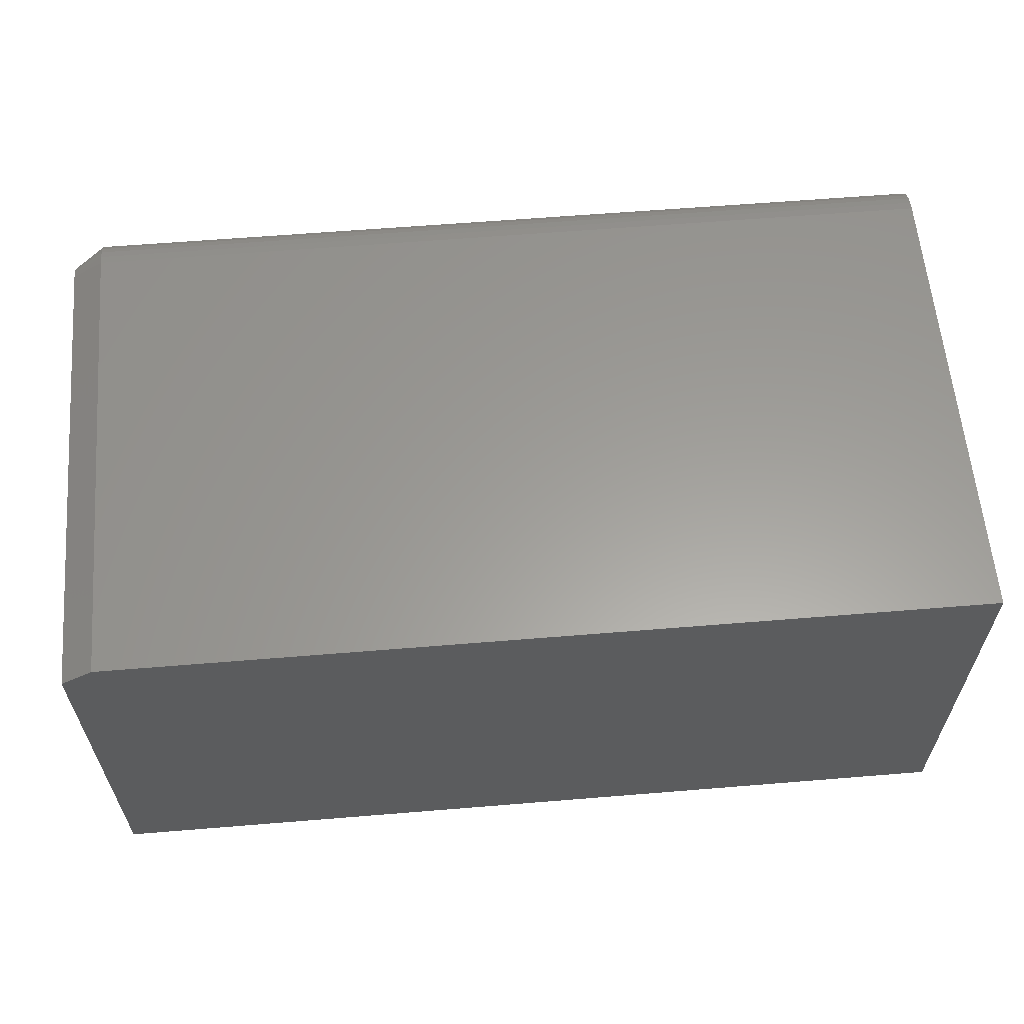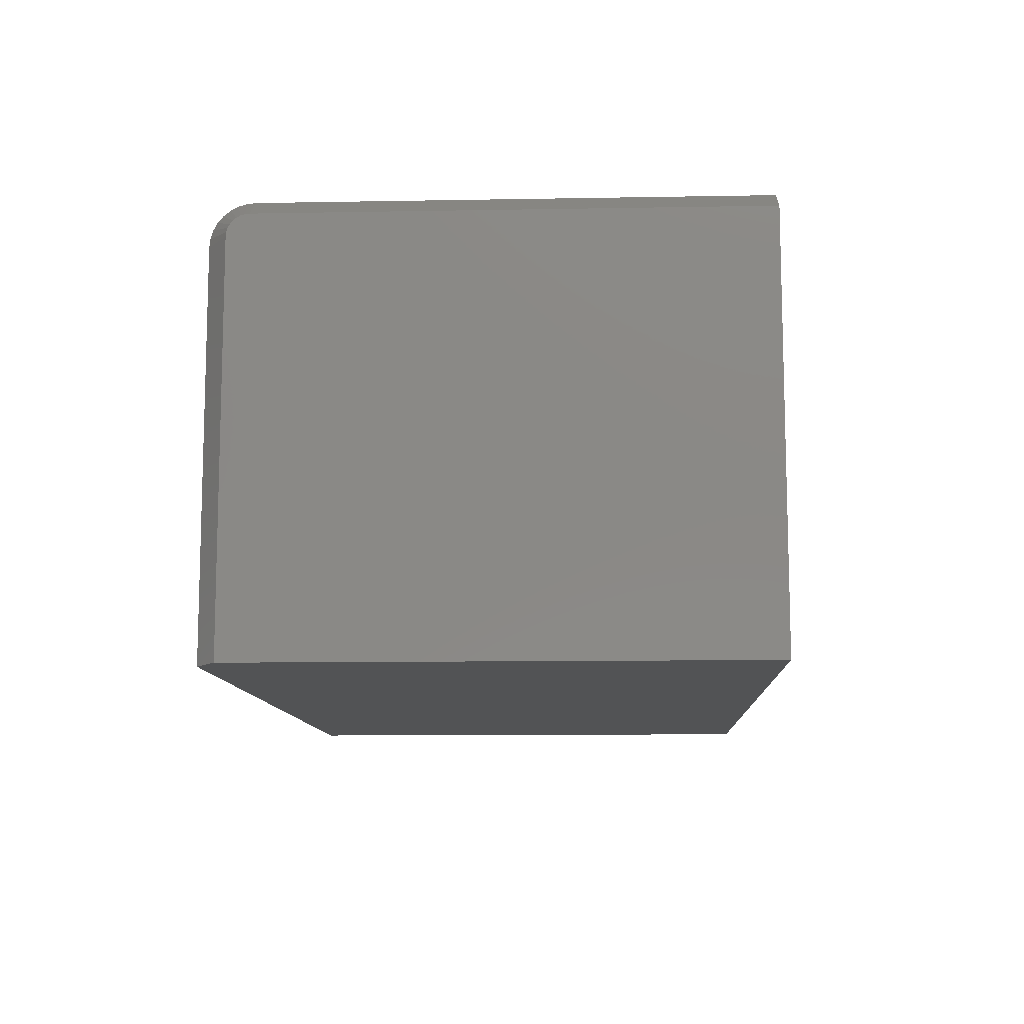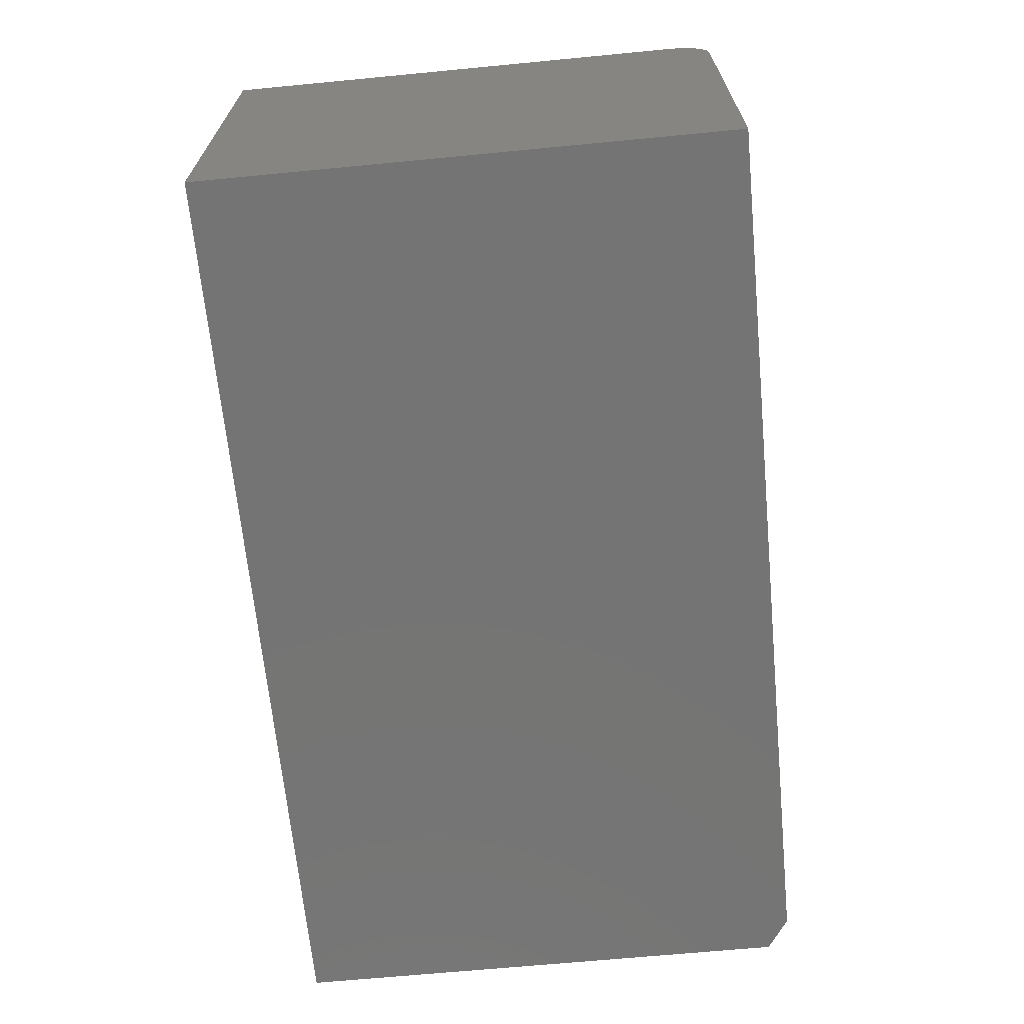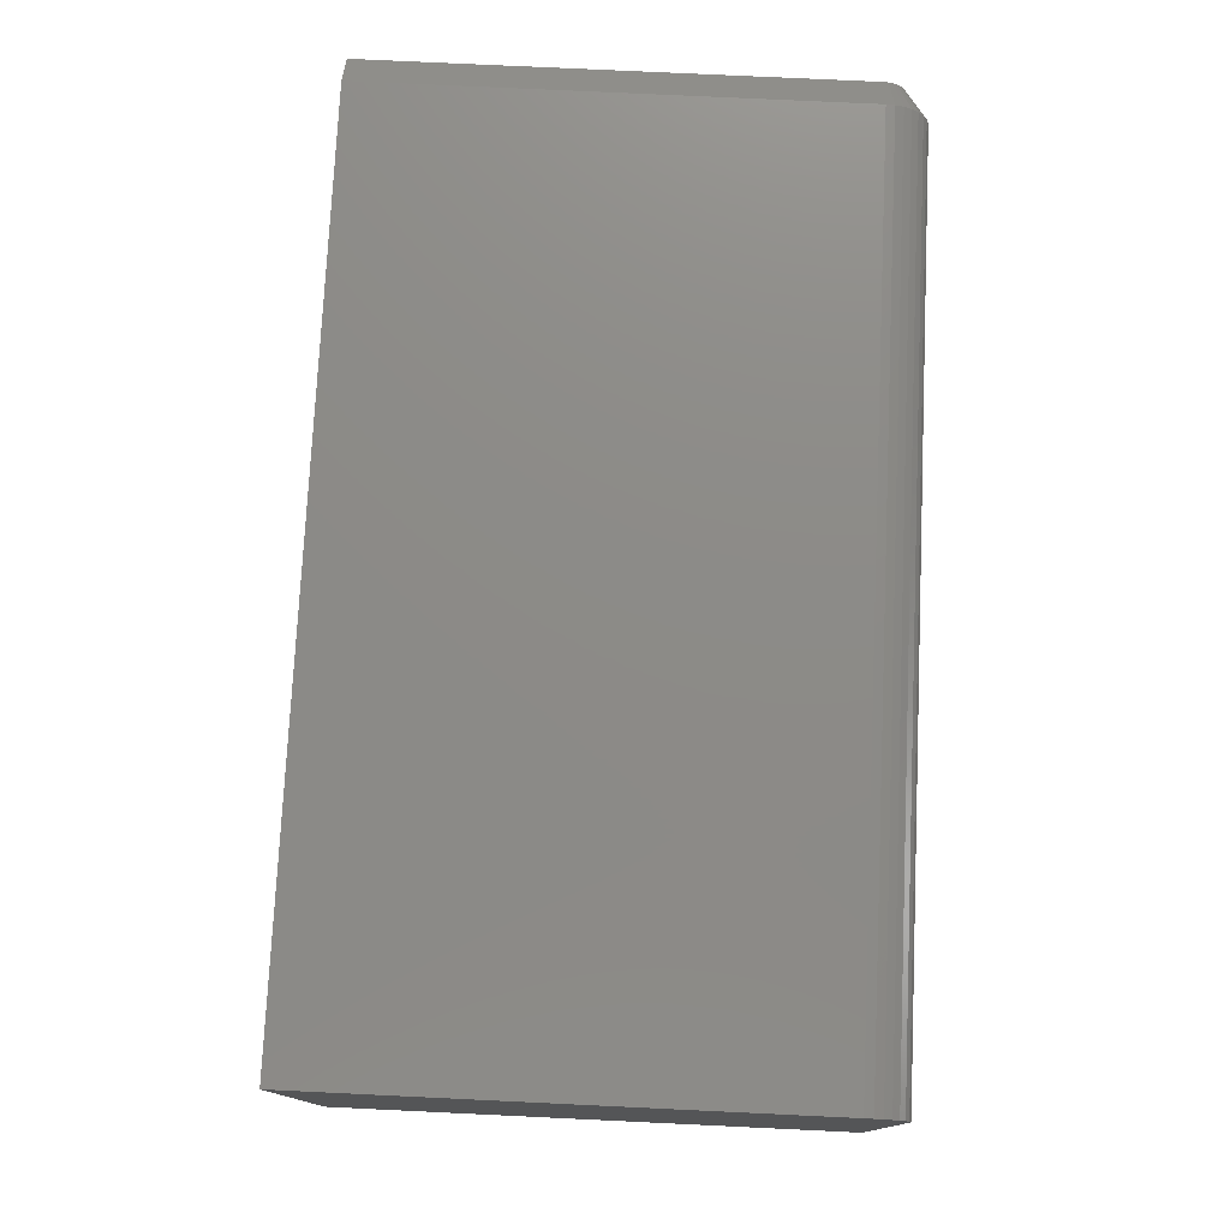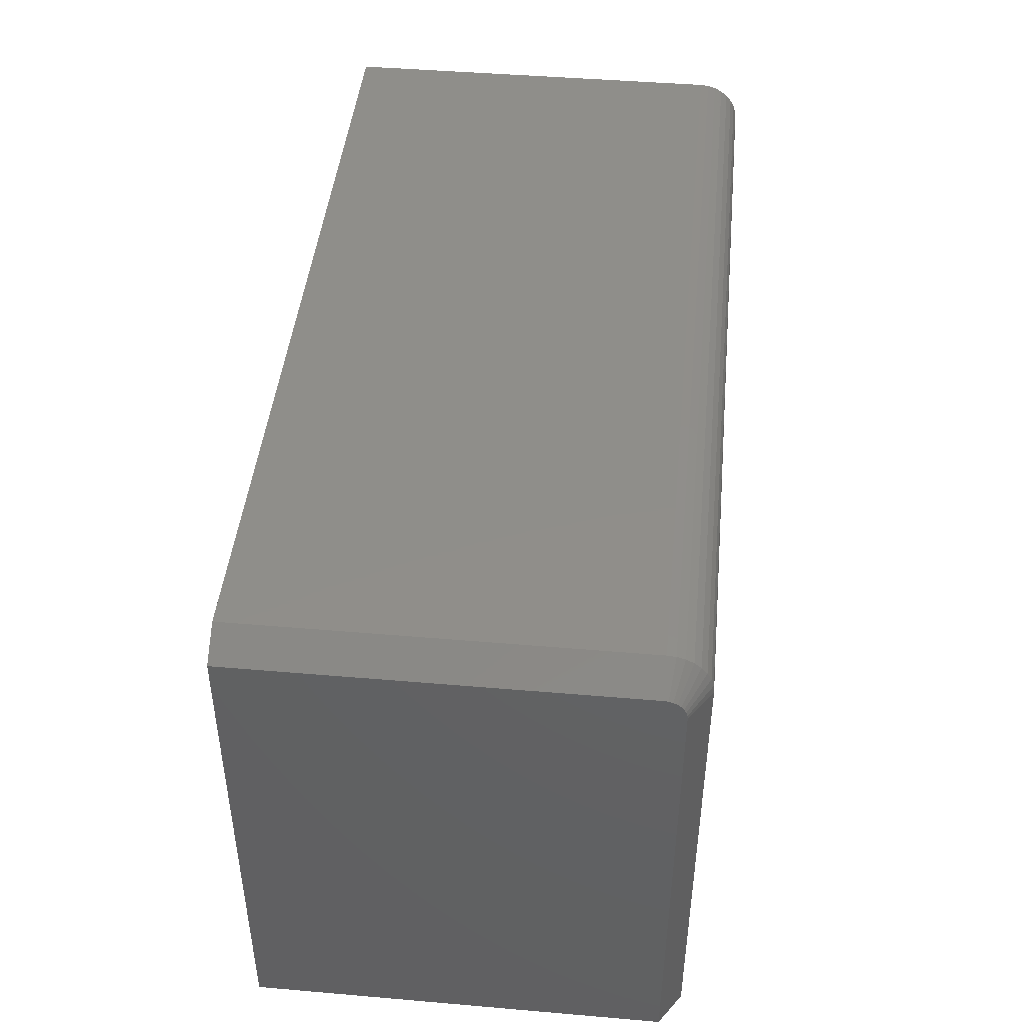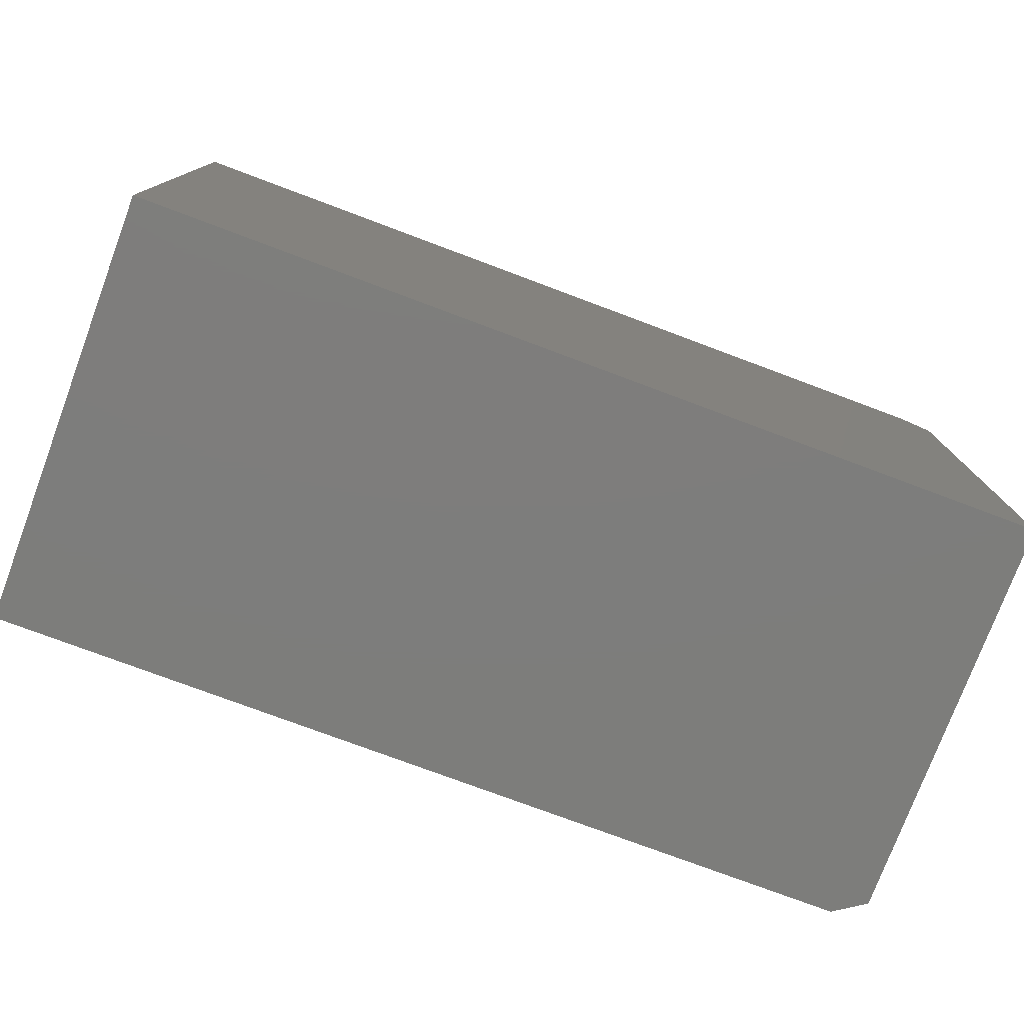
<metadata>
{"format":"stl","ext":"stl","renderer":"f3d","projection":"perspective","resolution":1024,"background":"white","views":[{"elev":60.5,"azim":-4.8,"up":"+Z"},{"elev":-10.5,"azim":-87.4,"up":"+Z"},{"elev":-66.7,"azim":95.5,"up":"+Z"},{"elev":76.4,"azim":92.7,"up":"+Z"},{"elev":44.7,"azim":-84.3,"up":"+Y"},{"elev":-76.8,"azim":159.5,"up":"+Y"}]}
</metadata>
<code>
# stl→obj: 35 verts, 66 faces
v 0.3277 1.972e-16 0.6714
v -0.312 1.617e-16 0.6714
v 0.3277 -0.0006005 0.6775
v -0.312 -0.0006005 0.6775
v 0.3277 -0.002379 0.6833
v -0.312 -0.002379 0.6833
v 0.3277 -0.005267 0.6887
v -0.312 -0.005267 0.6887
v 0.3277 -0.009153 0.6935
v -0.312 -0.009153 0.6935
v 0.3277 -0.01389 0.6974
v -0.312 -0.01389 0.6974
v 0.3277 -0.01929 0.7003
v -0.312 -0.01929 0.7003
v 0.3277 -0.02515 0.702
v -0.312 -0.02515 0.702
v 0.3277 -0.03125 0.7026
v -0.312 -0.03125 0.7026
v -0.312 1.301e-16 0.3868
v 0.3277 1.657e-16 0.3868
v -0.3354 -0.01562 0.6714
v -0.3354 -0.01562 0.3868
v -0.3354 -0.02527 0.6858
v -0.3354 -0.3828 0.3868
v -0.3354 -0.3828 0.687
v -0.3354 -0.03125 0.687
v -0.3354 -0.0282 0.6867
v -0.3354 -0.01593 0.6744
v -0.3354 -0.02257 0.6844
v -0.3354 -0.0202 0.6824
v -0.3354 -0.01826 0.6801
v -0.3354 -0.01681 0.6774
v 0.3277 -0.3828 0.7026
v -0.312 -0.3828 0.7026
v 0.3277 -0.3828 0.3868
f 1 2 3
f 3 2 4
f 3 4 5
f 5 4 6
f 5 6 7
f 7 6 8
f 7 8 9
f 9 8 10
f 9 10 11
f 11 10 12
f 11 12 13
f 13 12 14
f 13 14 15
f 15 14 16
f 15 16 17
f 17 16 18
f 19 2 20
f 20 2 1
f 21 22 23
f 24 25 26
f 24 26 27
f 24 27 23
f 24 23 22
f 28 21 23
f 28 23 29
f 28 29 30
f 28 30 31
f 28 31 32
f 33 17 34
f 34 17 18
f 24 35 25
f 25 35 33
f 25 33 34
f 20 35 19
f 19 35 24
f 19 24 22
f 19 22 2
f 2 22 21
f 34 18 25
f 25 18 26
f 18 16 26
f 16 27 26
f 21 28 2
f 28 4 2
f 16 14 23
f 27 16 23
f 14 12 29
f 23 14 29
f 12 10 30
f 29 12 30
f 10 8 31
f 30 10 31
f 8 6 32
f 31 8 32
f 28 6 4
f 32 6 28
f 1 5 20
f 1 3 5
f 11 13 7
f 7 9 11
f 35 20 15
f 35 15 17
f 35 17 33
f 15 20 5
f 15 5 7
f 15 7 13

</code>
